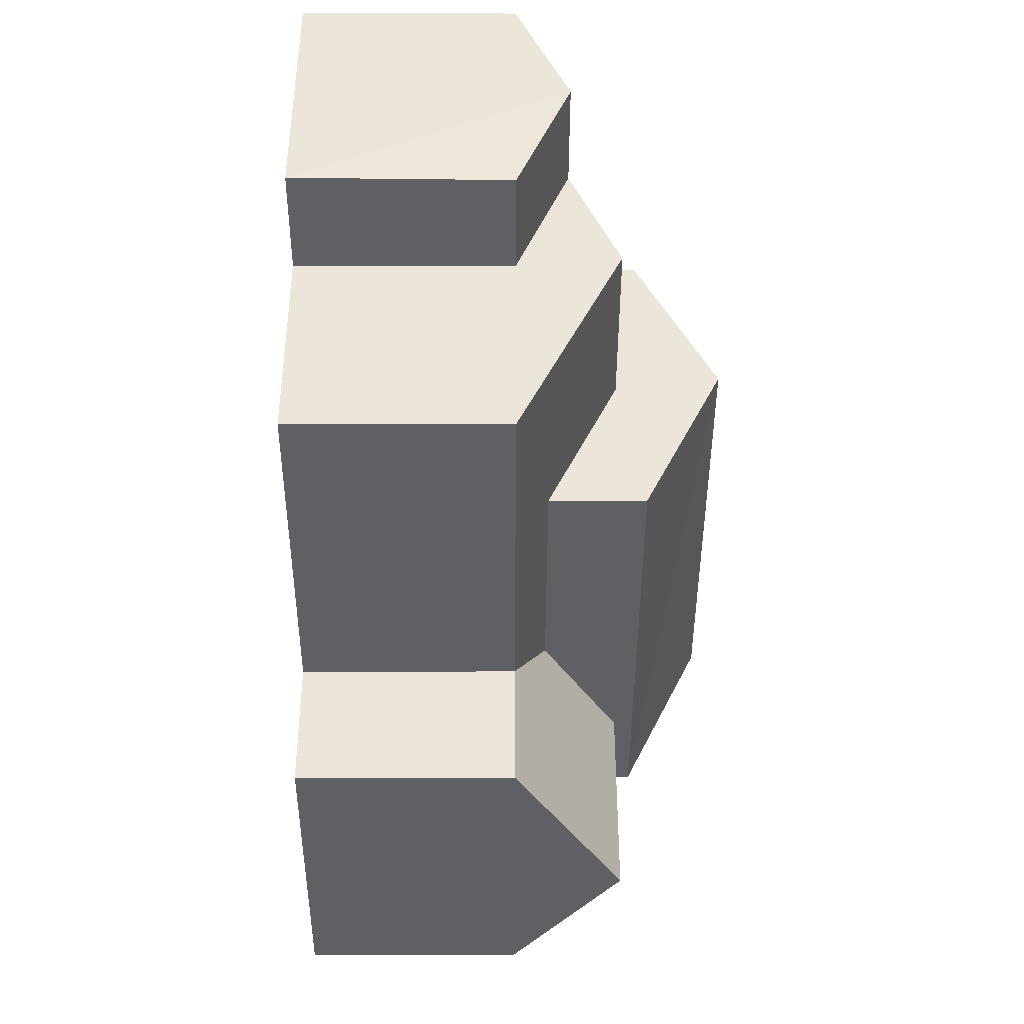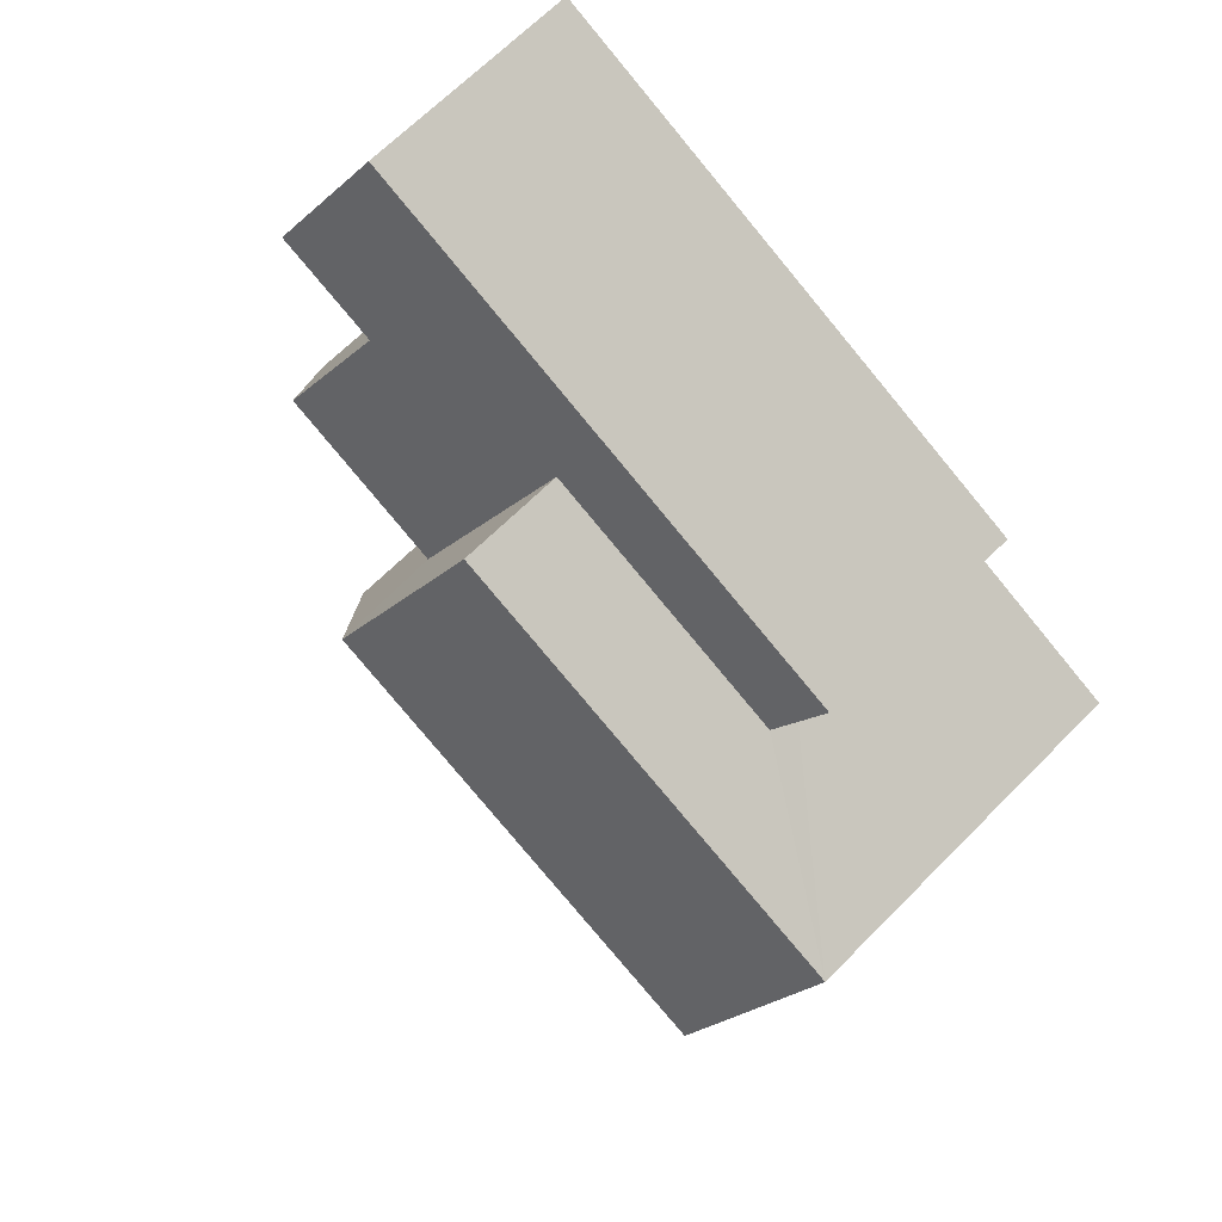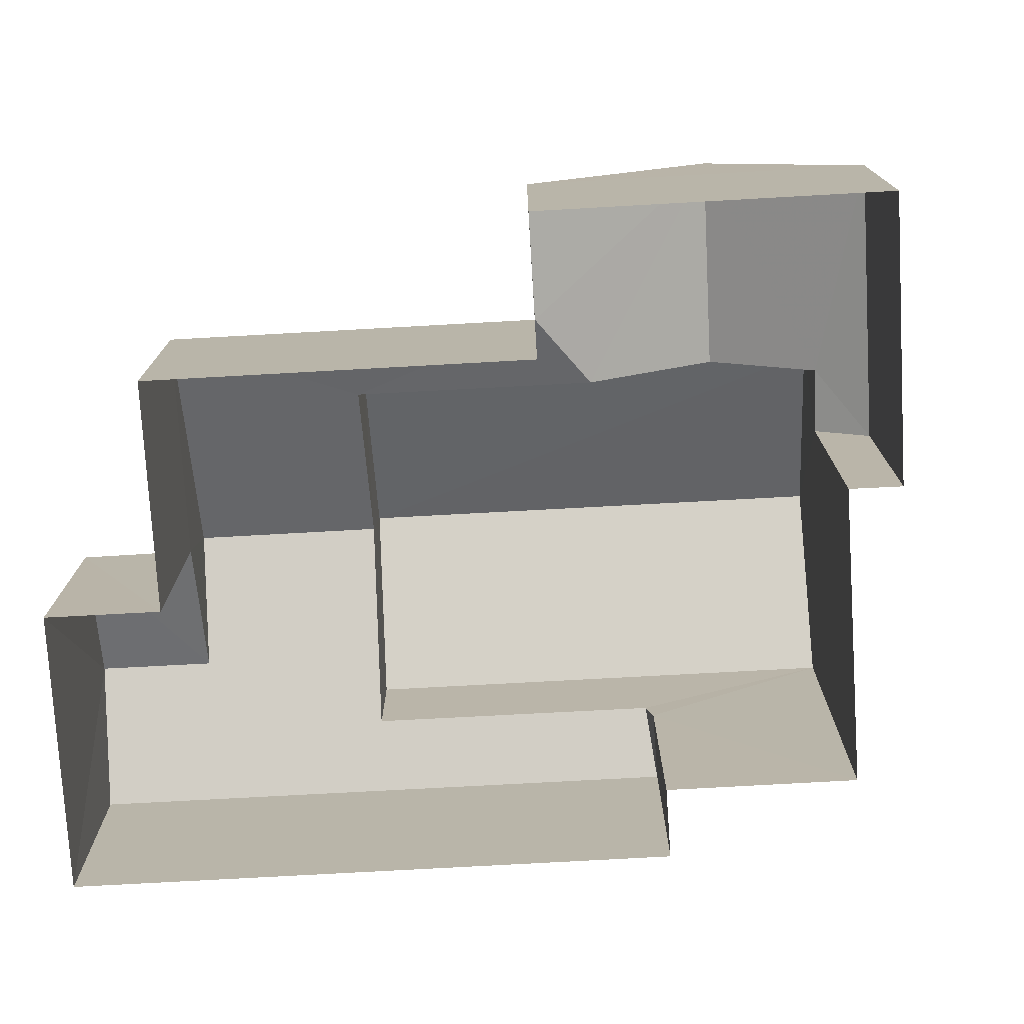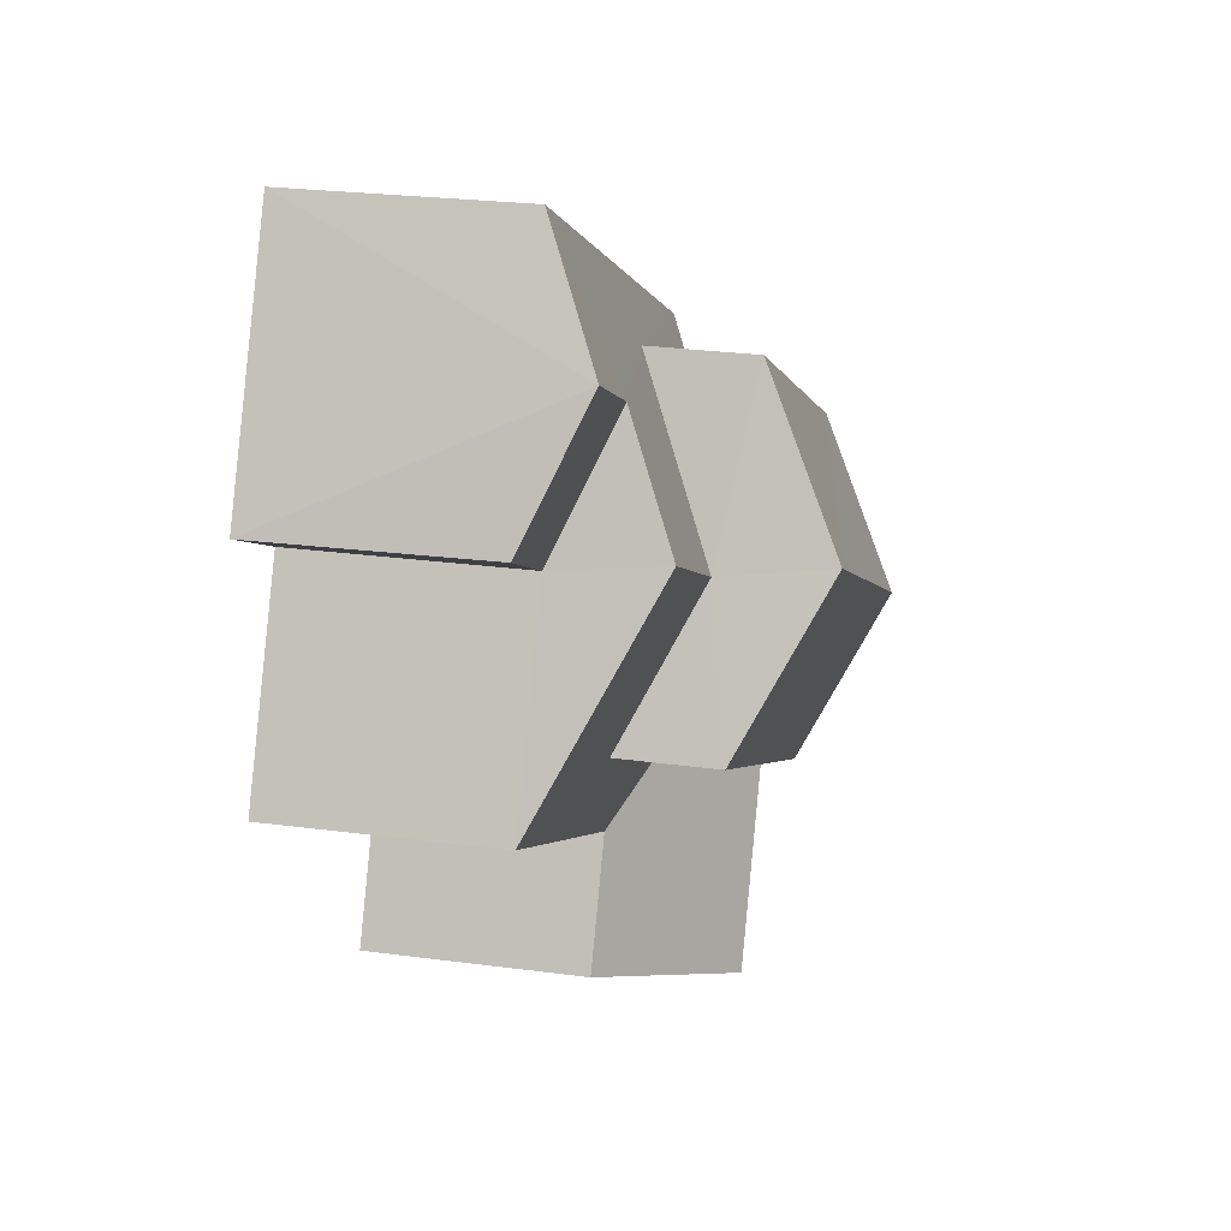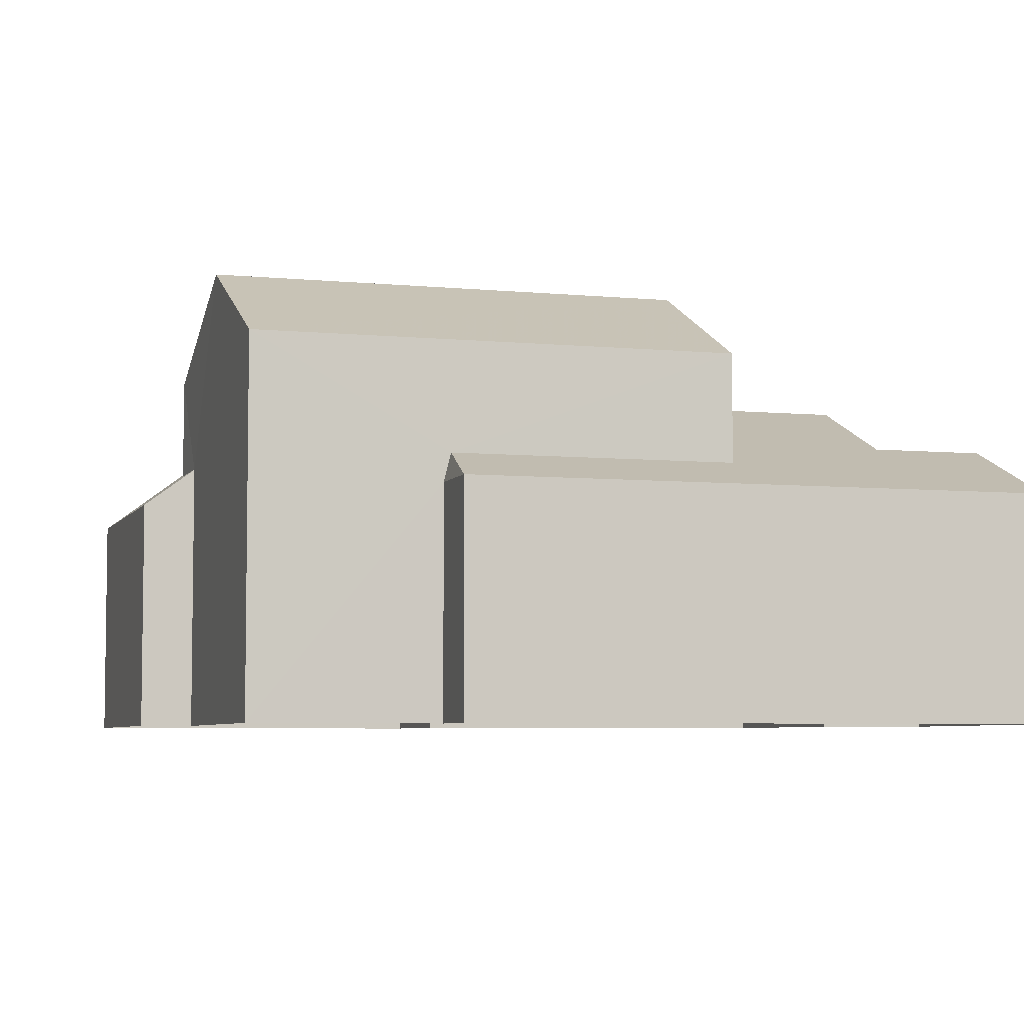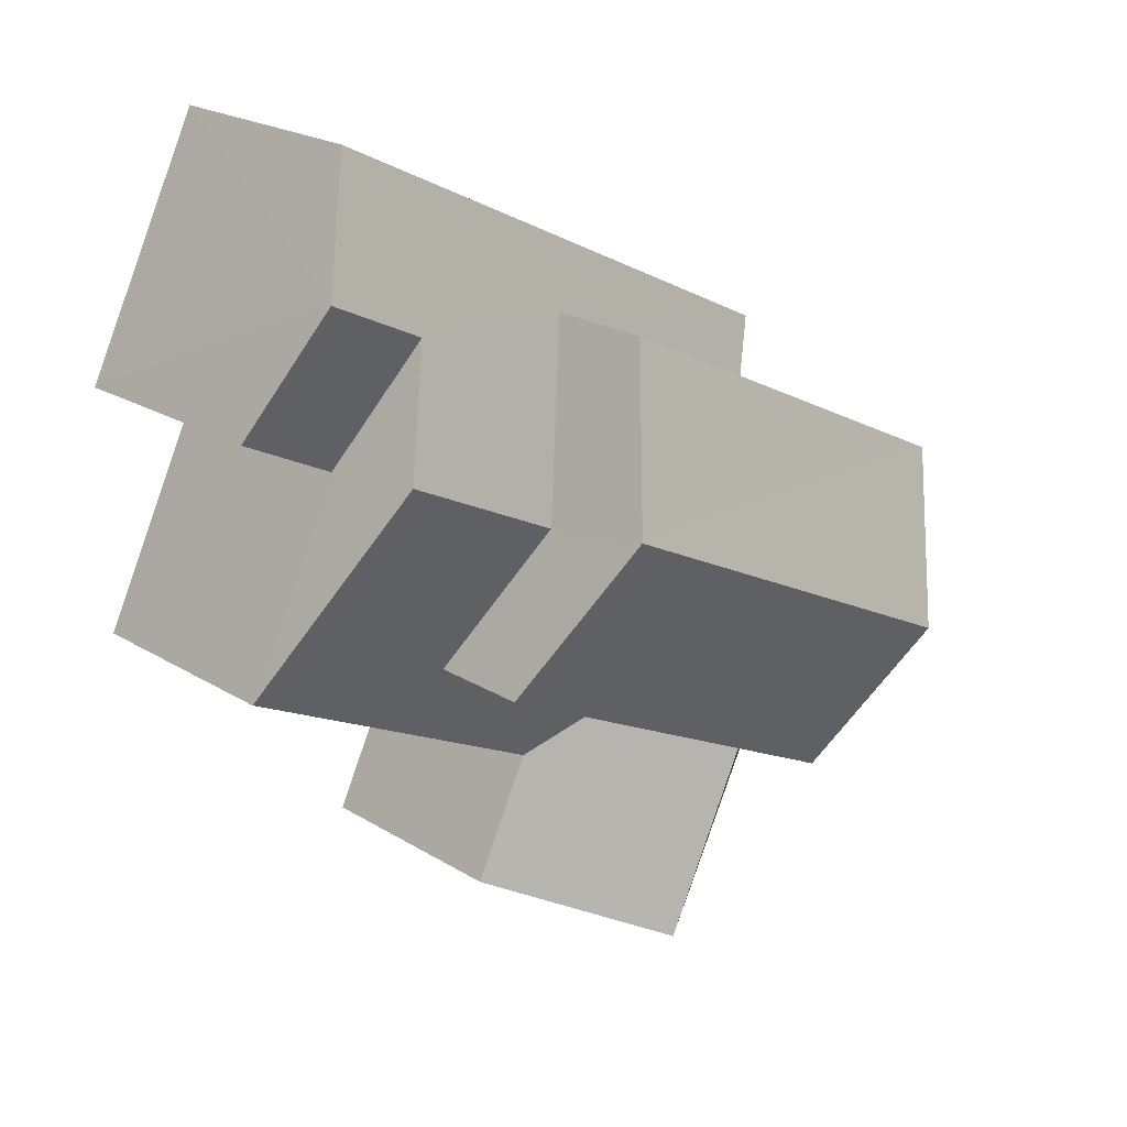
<metadata>
{"format":"obj","ext":"obj","renderer":"f3d","projection":"perspective","resolution":1024,"background":"white","views":[{"elev":-16.2,"azim":-90.2,"up":"+Y"},{"elev":66.4,"azim":44.6,"up":"+Y"},{"elev":-76.0,"azim":-23.3,"up":"+Z"},{"elev":25.0,"azim":-77.8,"up":"+Y"},{"elev":-5.6,"azim":136.5,"up":"+Z"},{"elev":22.3,"azim":-43.4,"up":"+Y"}]}
</metadata>
<code>
v -3.165e+05 4.026e+04 3.527
v -3.165e+05 4.026e+04 3.531
v -3.165e+05 4.026e+04 3.531
v -3.165e+05 4.025e+04 3.527
v -3.165e+05 4.025e+04 3.524
v -3.165e+05 4.026e+04 3.532
v -3.165e+05 4.027e+04 3.532
v -3.165e+05 4.026e+04 3.525
v -3.165e+05 4.025e+04 3.524
v -3.165e+05 4.026e+04 3.527
v -3.165e+05 4.026e+04 3.527
v -3.165e+05 4.026e+04 3.525
v -3.165e+05 4.026e+04 7.522
v -3.165e+05 4.026e+04 7.079
v -3.165e+05 4.026e+04 7.524
v -3.165e+05 4.026e+04 7.964
v -3.165e+05 4.026e+04 8.791
v -3.165e+05 4.026e+04 8.793
v -3.165e+05 4.027e+04 7.084
v -3.165e+05 4.026e+04 7.965
v -3.165e+05 4.026e+04 7.079
v -3.165e+05 4.026e+04 7.62
v -3.165e+05 4.026e+04 7.618
v -3.165e+05 4.026e+04 7.079
v -3.165e+05 4.026e+04 7.083
v -3.165e+05 4.026e+04 8.898
v -3.165e+05 4.025e+04 8.898
v -3.165e+05 4.025e+04 7.674
v -3.165e+05 4.025e+04 7.076
v -3.165e+05 4.025e+04 7.076
v -3.165e+05 4.026e+04 7.674
v -3.165e+05 4.026e+04 9.217
v -3.165e+05 4.026e+04 9.222
v -3.165e+05 4.026e+04 10.56
v -3.165e+05 4.026e+04 10.55
v -3.165e+05 4.026e+04 7.084
v -3.165e+05 4.026e+04 7.083
v -3.165e+05 4.025e+04 9.217
v -3.165e+05 4.026e+04 9.221
v -3.165e+05 4.025e+04 7.079
f 1 2 3
f 4 1 5
f 6 7 3
f 8 9 5
f 7 10 11
f 11 12 8
f 3 11 1
f 8 5 1
f 3 7 11
f 11 8 1
f 13 14 15
f 16 17 15
f 18 17 16
f 15 14 19
f 16 19 20
f 16 15 19
f 13 21 14
f 17 18 22
f 23 22 24
f 22 25 24
f 18 25 22
f 26 27 28
f 27 29 28
f 28 30 31
f 28 29 30
f 32 33 34
f 35 32 34
f 16 20 36
f 37 16 36
f 34 38 35
f 34 39 38
f 23 24 27
f 23 27 26
f 24 40 27
f 24 1 4
f 40 24 4
f 8 12 31
f 38 28 31
f 35 38 31
f 31 12 32
f 35 31 32
f 1 24 25
f 2 1 25
f 30 5 9
f 30 29 5
f 22 23 39
f 39 26 38
f 38 26 28
f 23 26 39
f 10 19 14
f 10 7 19
f 4 5 40
f 40 29 27
f 40 5 29
f 19 7 20
f 7 6 20
f 6 36 20
f 33 15 17
f 33 17 34
f 17 39 34
f 17 22 39
f 8 30 9
f 8 31 30
f 11 10 14
f 21 11 14
f 21 32 12
f 12 11 21
f 33 32 13
f 15 33 13
f 13 32 21
f 3 2 37
f 16 37 18
f 37 25 18
f 37 2 25
f 3 36 6
f 3 37 36

</code>
